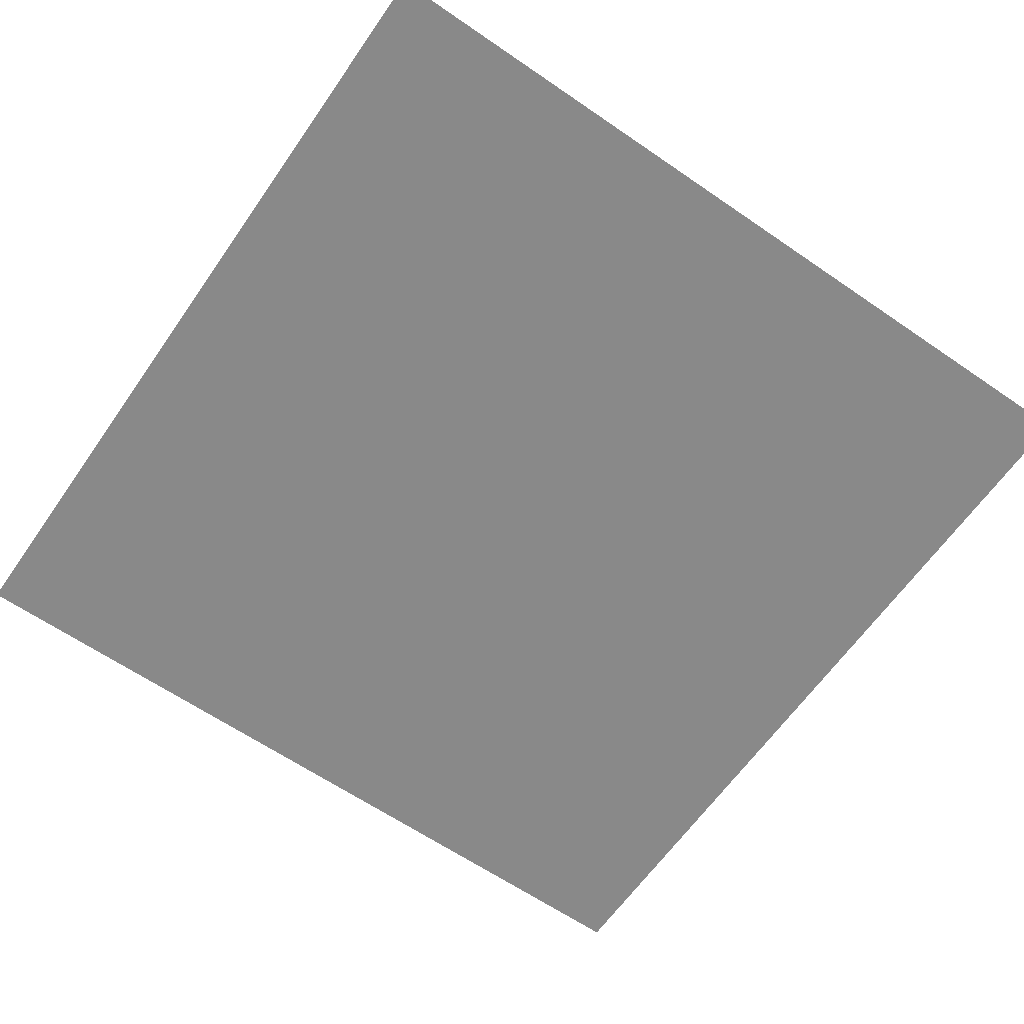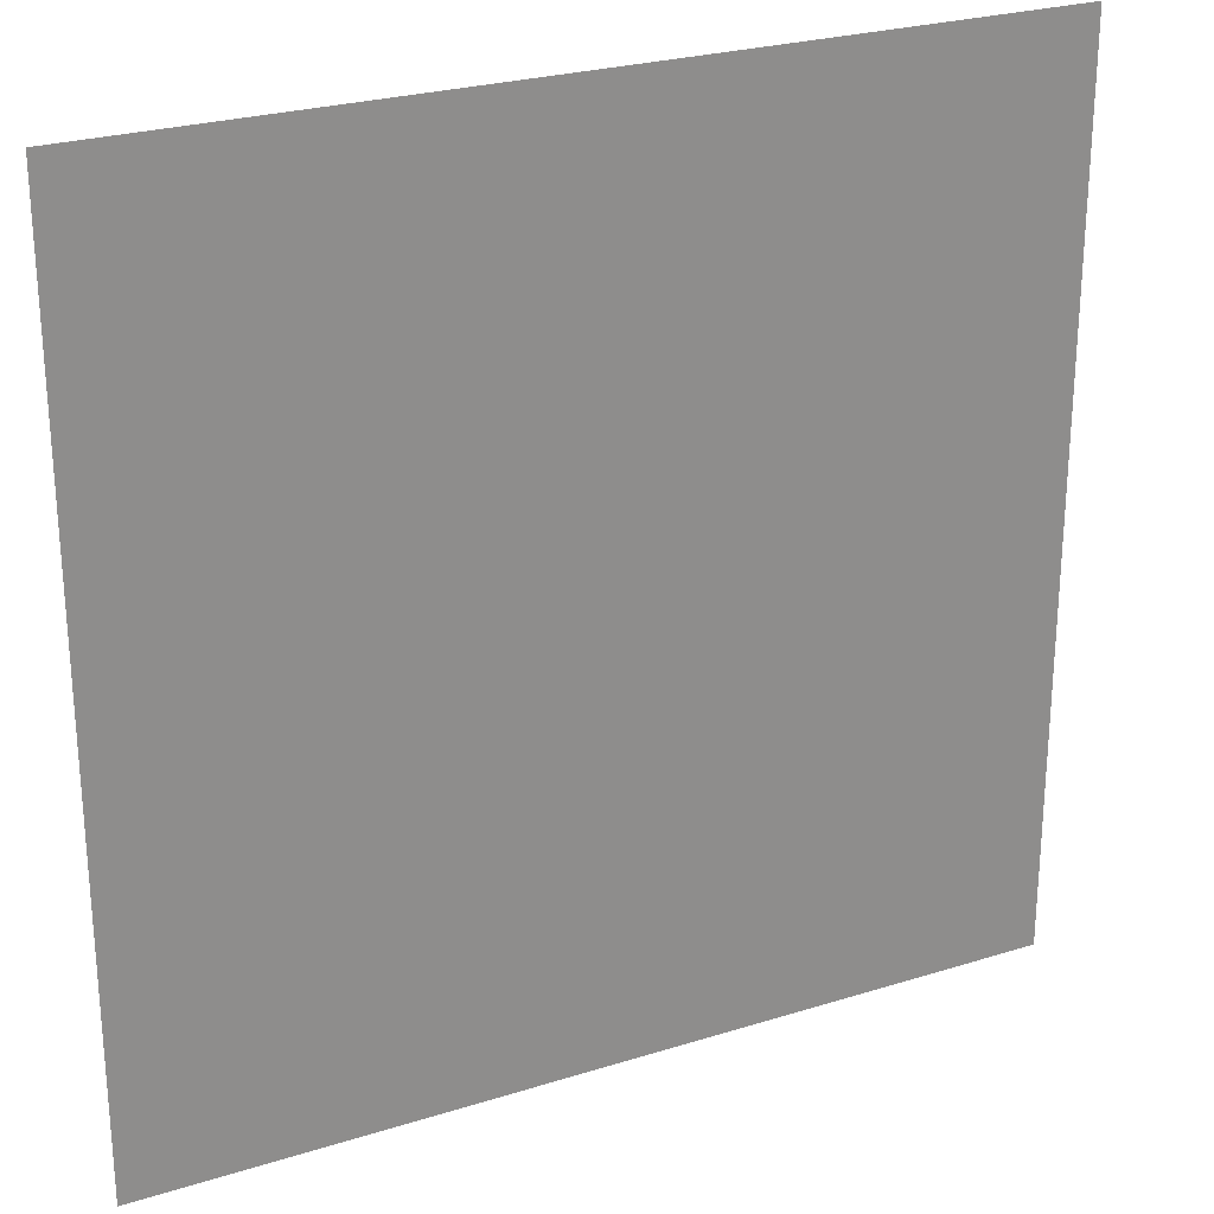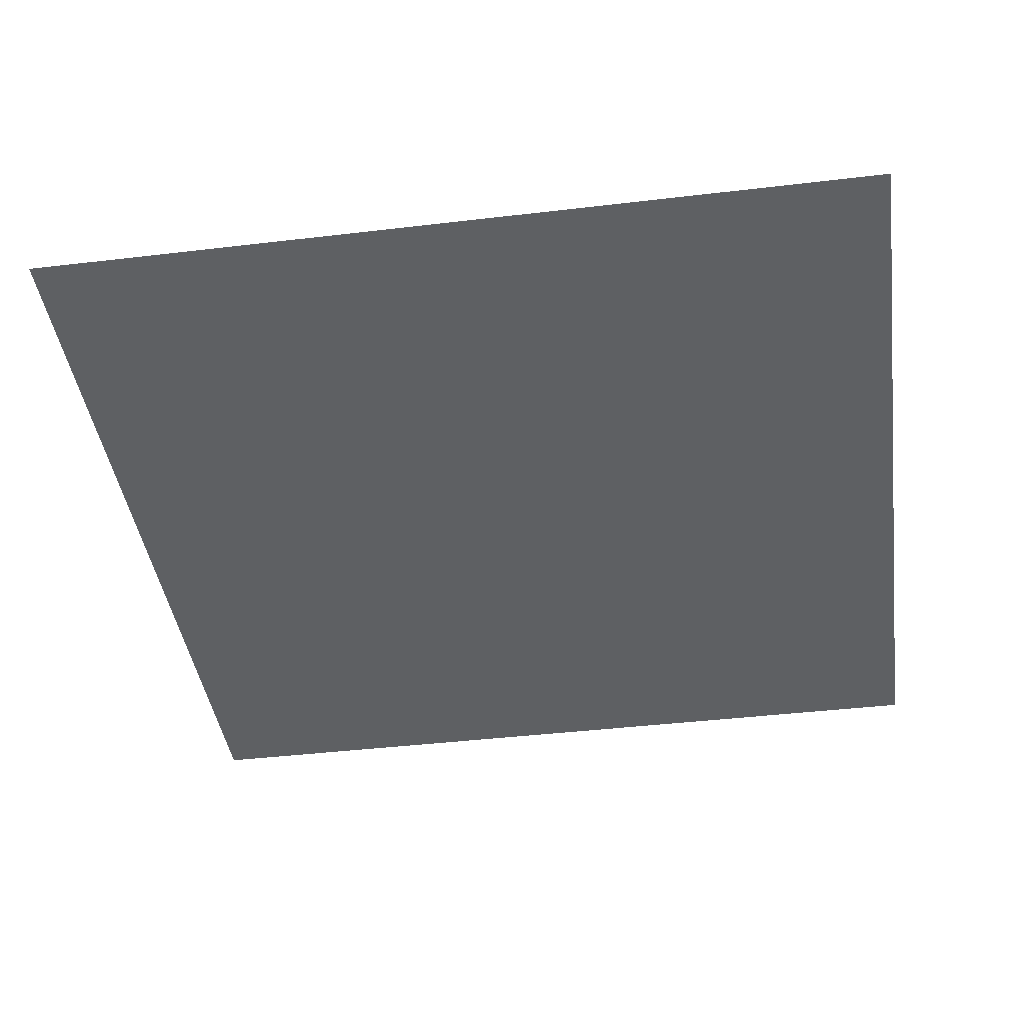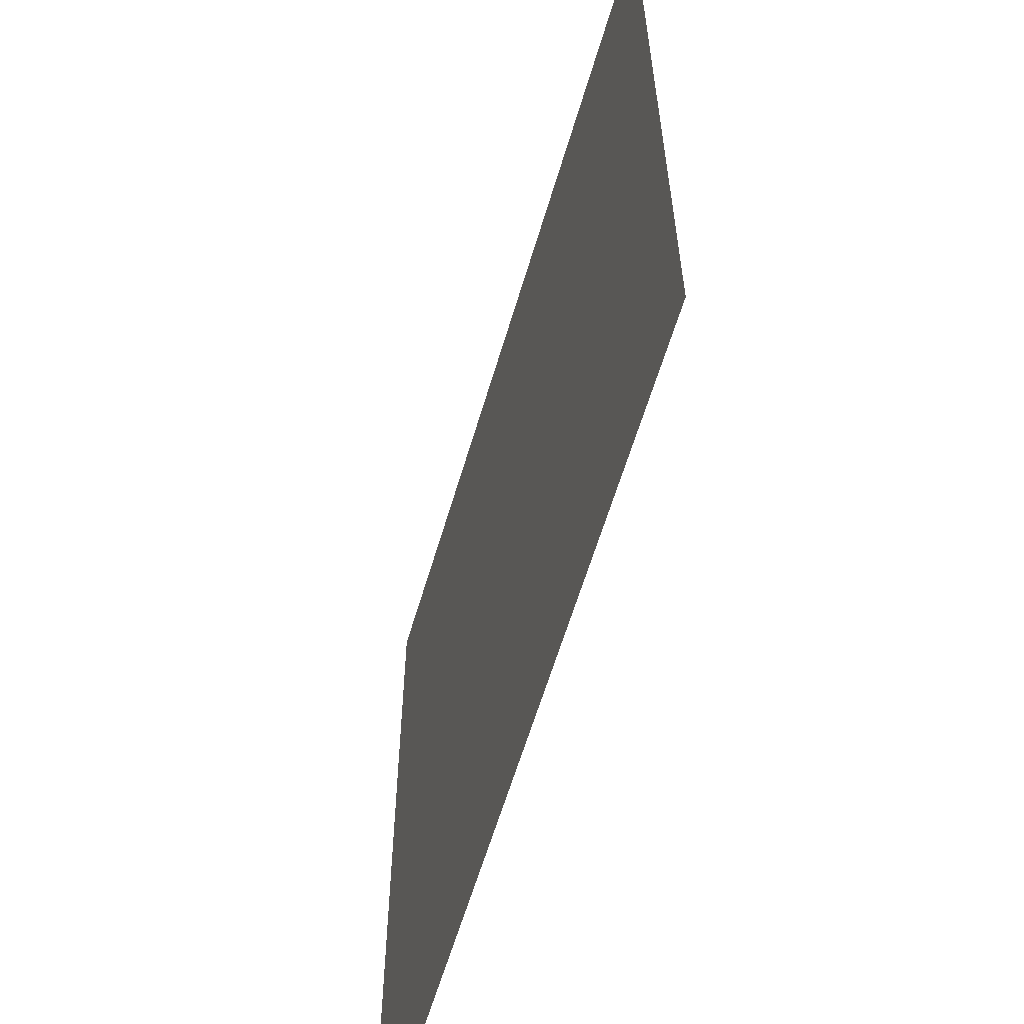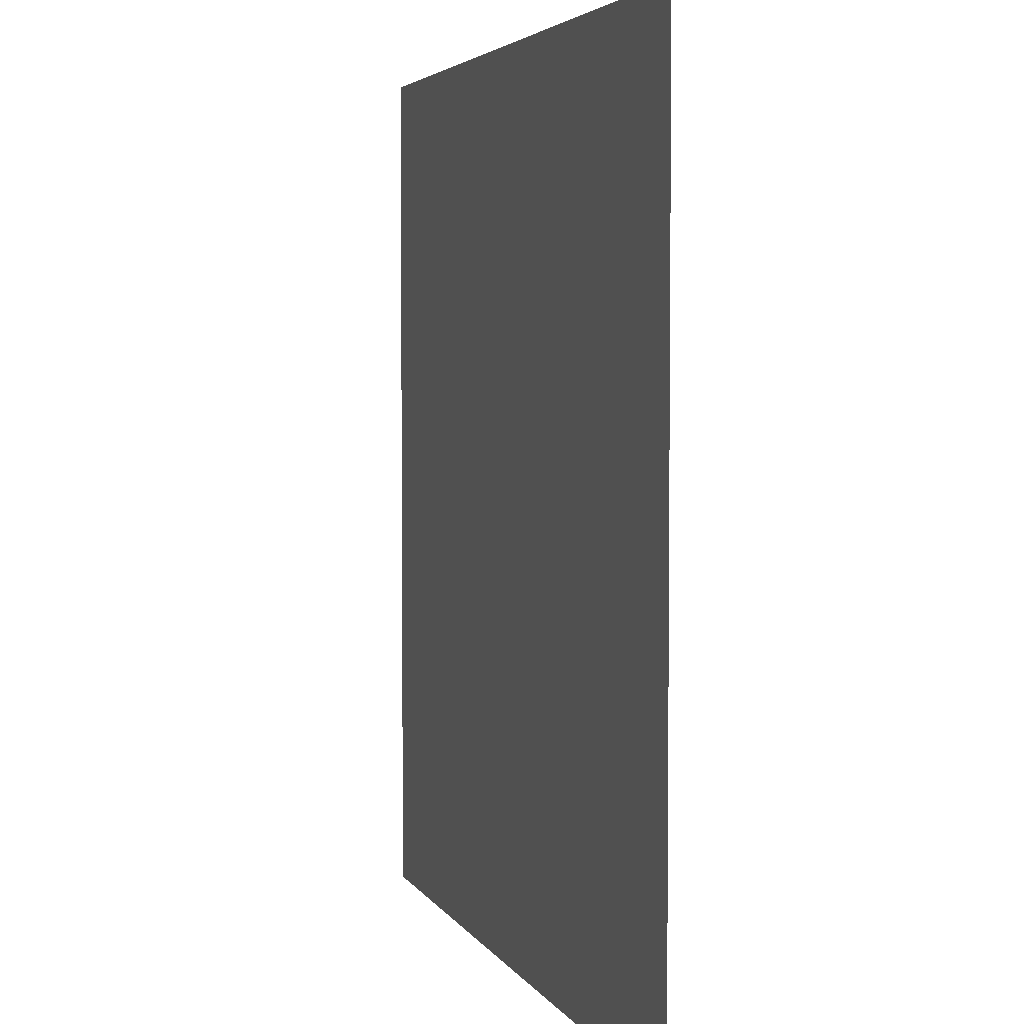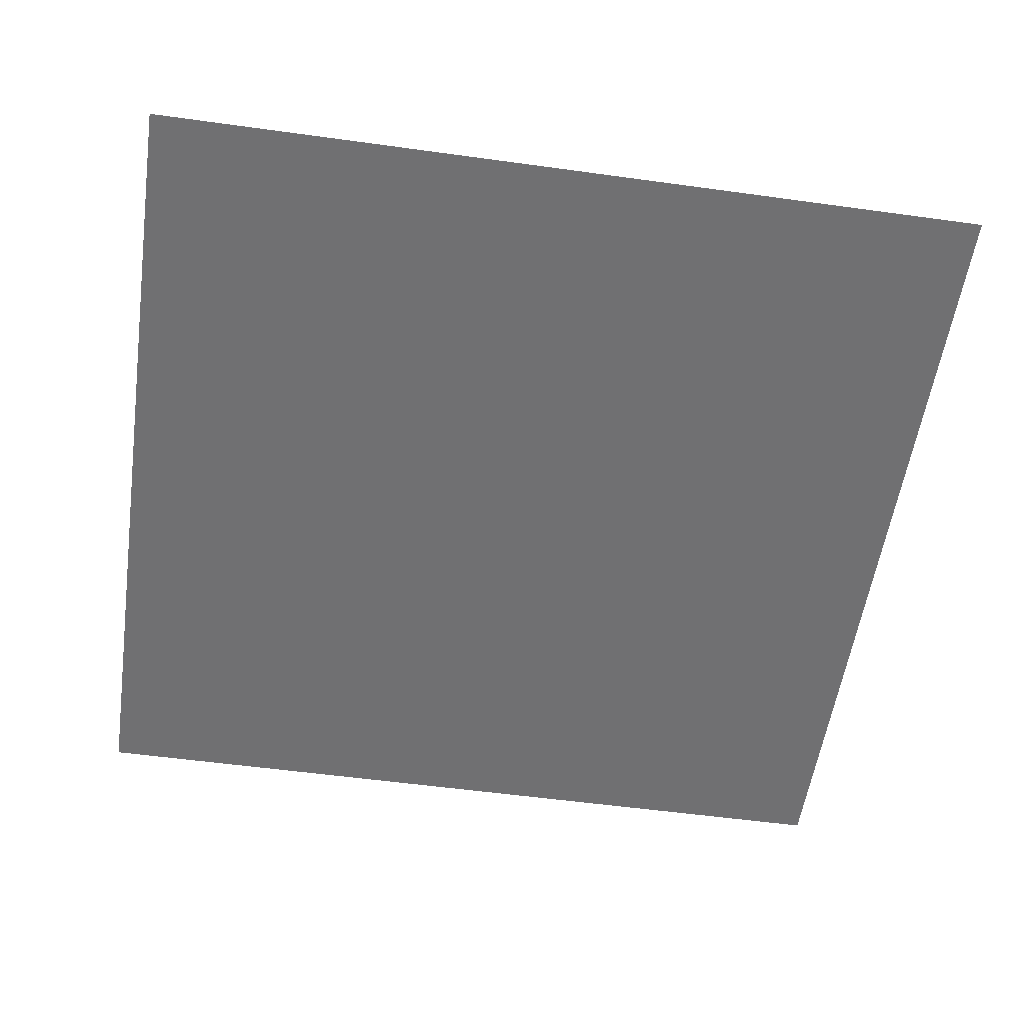
<metadata>
{"format":"obj","ext":"obj","renderer":"f3d","projection":"perspective","resolution":1024,"background":"white","views":[{"elev":-63.1,"azim":-34.8,"up":"+Y"},{"elev":25.7,"azim":-26.6,"up":"+Z"},{"elev":-42.1,"azim":98.1,"up":"+Y"},{"elev":-60.8,"azim":-106.4,"up":"+Z"},{"elev":3.9,"azim":73.8,"up":"+Z"},{"elev":-55.0,"azim":-8.3,"up":"+Y"}]}
</metadata>
<code>
g floor5_7
v 0.5035 3.083e-17 -0.5035
v 0.5035 -3.083e-17 0.5035
v -0.5035 -3.083e-17 0.5035
v -0.5035 3.083e-17 -0.5035
g floor5_7_0
f 3 2 1
f 1 4 3

</code>
